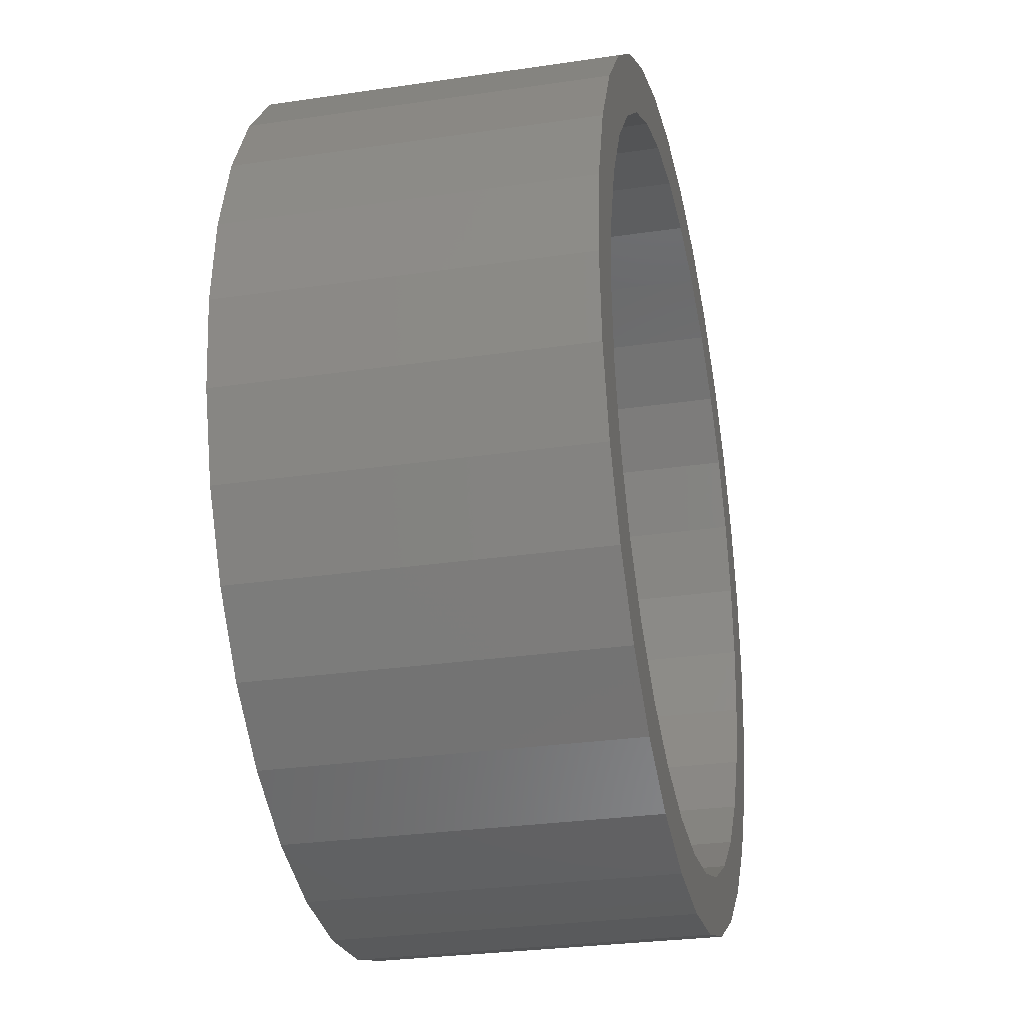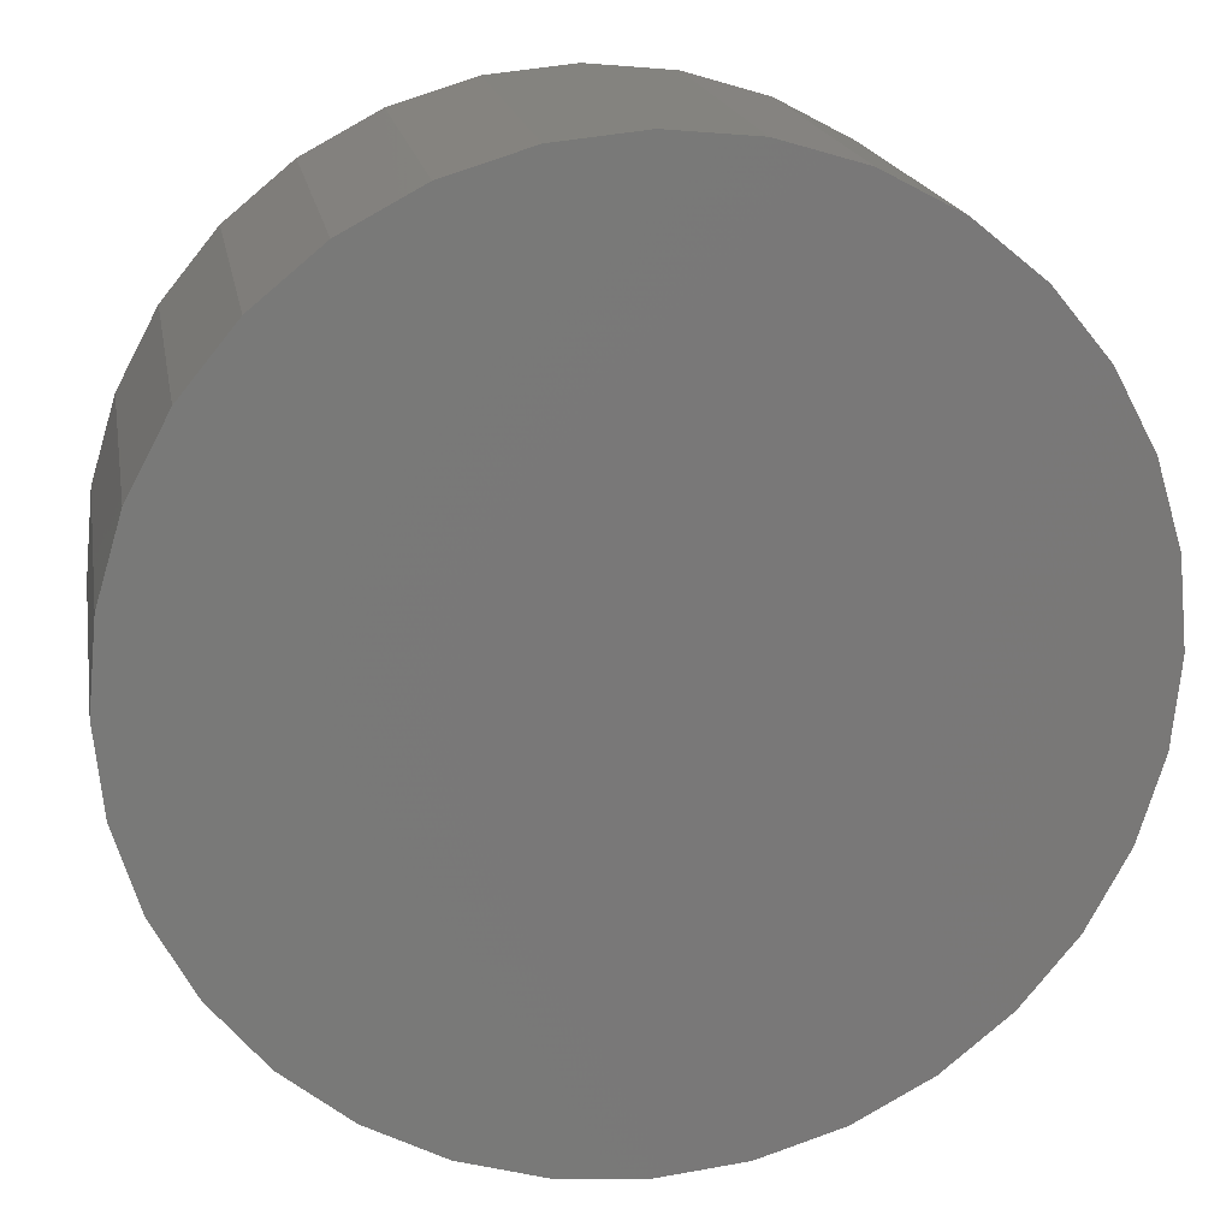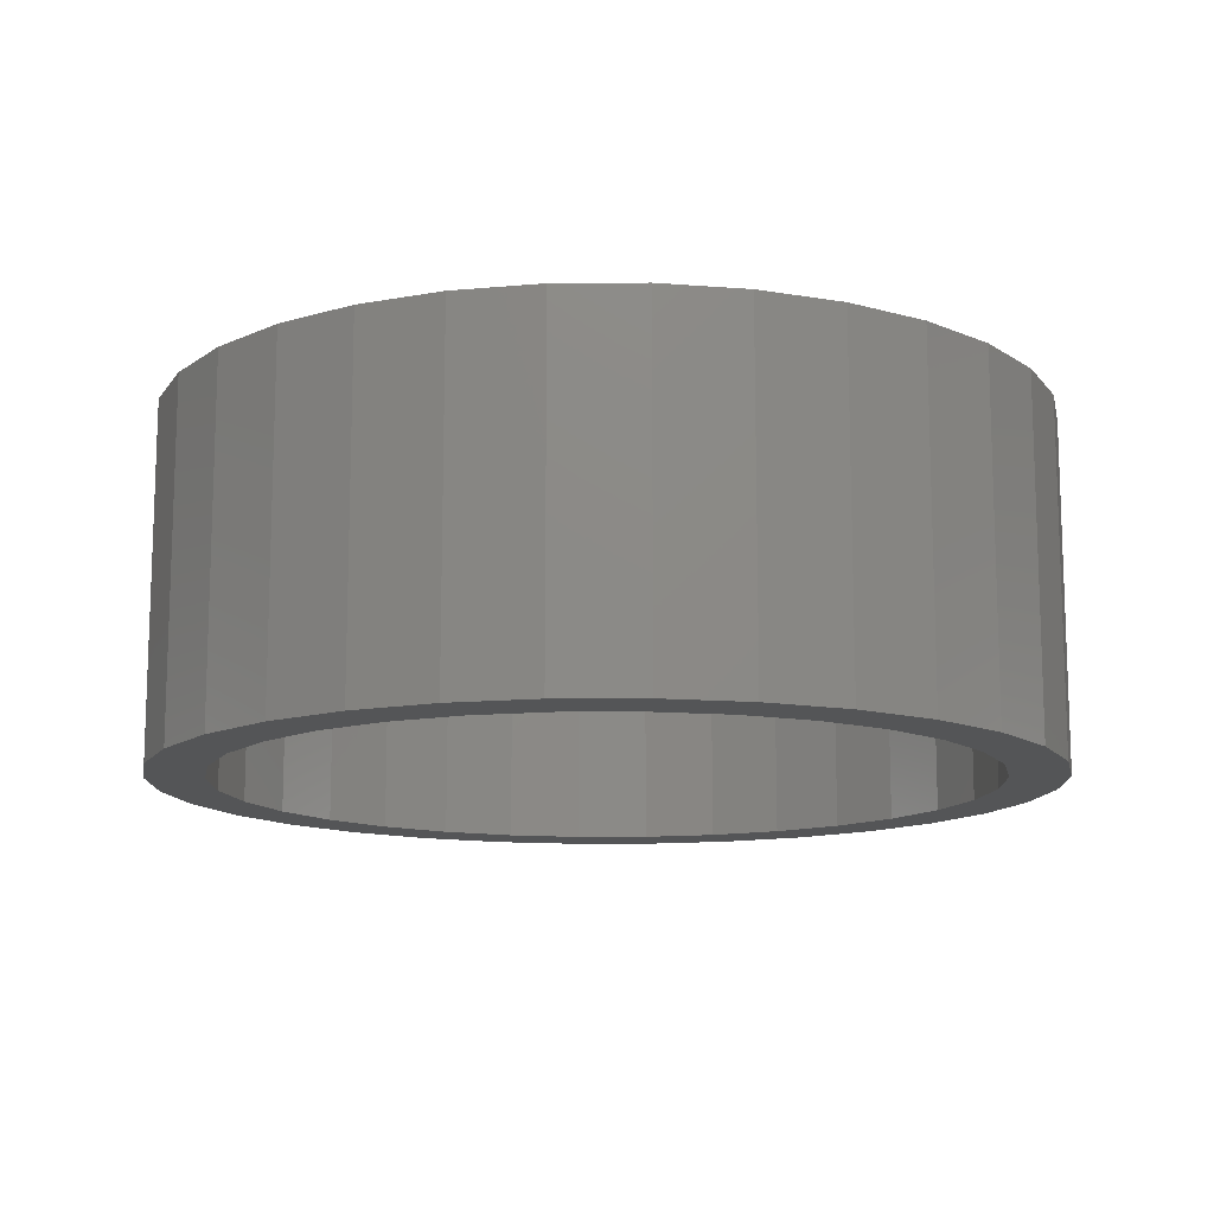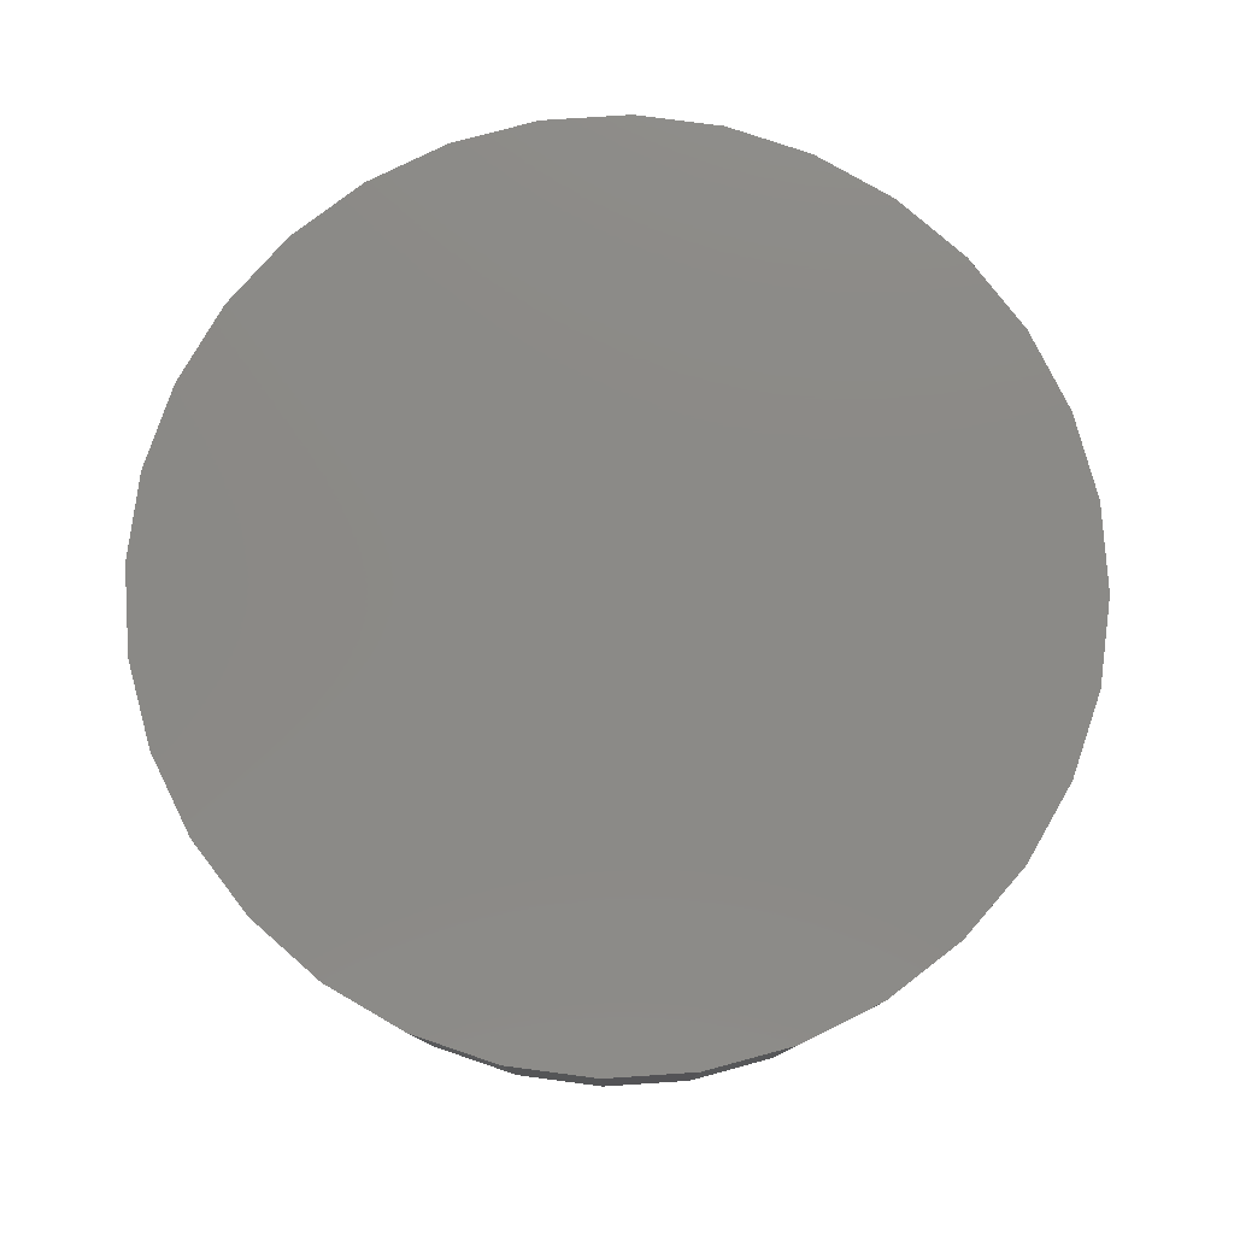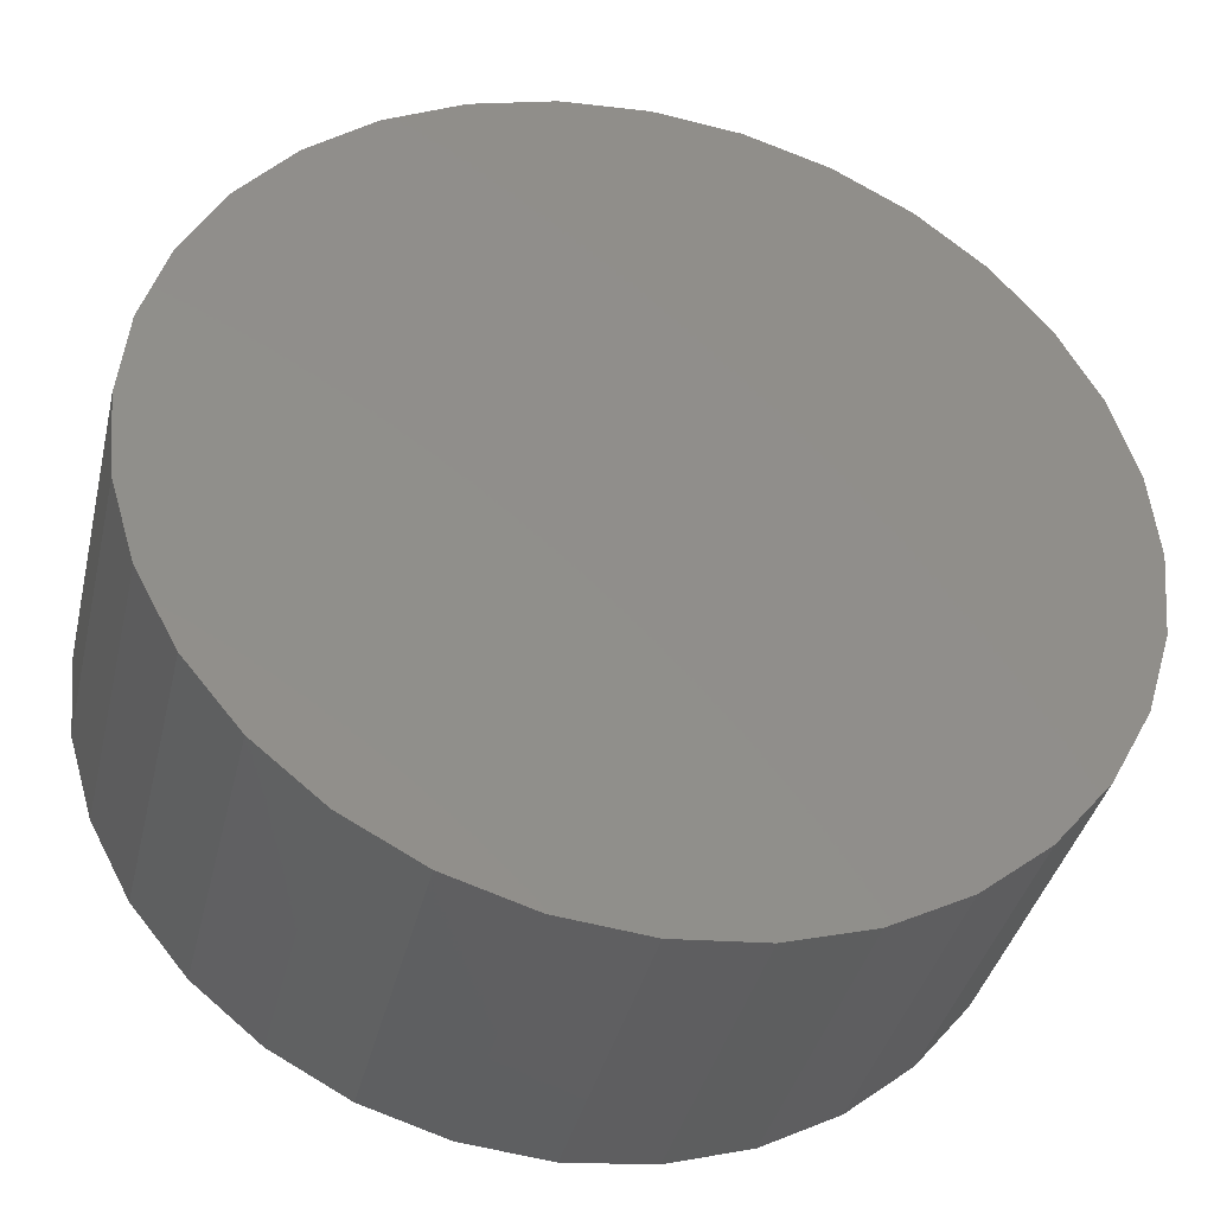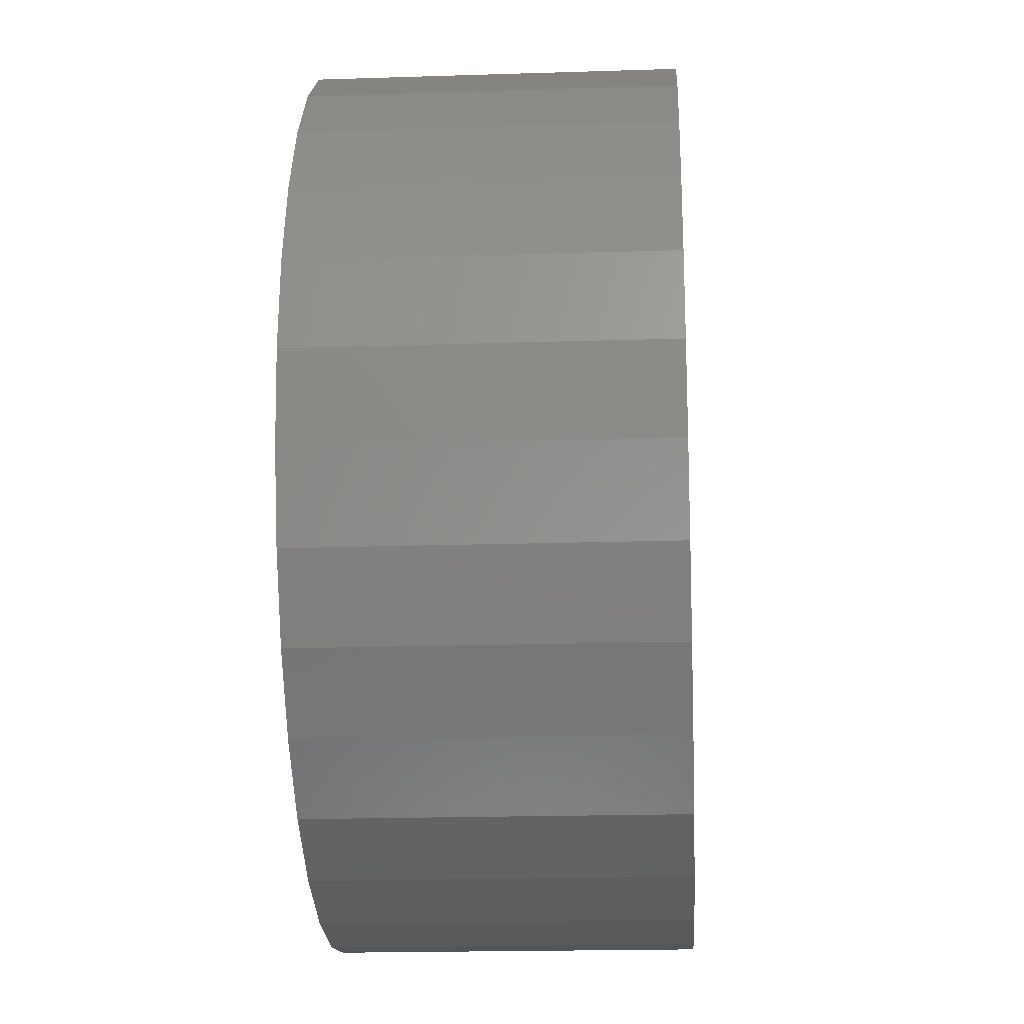
<metadata>
{"format":"stl","ext":"stl","renderer":"f3d","projection":"perspective","resolution":1024,"background":"white","views":[{"elev":-28.4,"azim":102.6,"up":"+Y"},{"elev":18.7,"azim":-10.0,"up":"+Y"},{"elev":-12.8,"azim":-49.8,"up":"+Z"},{"elev":78.7,"azim":-99.4,"up":"+Z"},{"elev":-38.6,"azim":-13.2,"up":"+Y"},{"elev":-19.0,"azim":93.5,"up":"+Y"}]}
</metadata>
<code>
# stl→obj: 128 verts, 252 faces
v -0.01499 0.1163 0
v 0.008141 0.1186 0
v 0.008141 0.103 0
v -0.03724 0.1096 0
v -0.01195 0.101 0
v -0.07571 0.08385 0
v -0.04906 0.08561 0
v -0.06466 0.0728 0
v -0.09046 0.06588 0
v -0.05774 -0.0986 0
v -0.04906 -0.08561 0
v -0.03126 -0.09512 0
v -0.01195 -0.101 0
v -0.03724 -0.1096 0
v 0.008141 -0.103 0
v -0.01499 -0.1163 0
v 0.008141 -0.1186 0
v 0.03128 0.1163 0
v 0.05352 0.1096 0
v 0.02823 0.101 0
v 0.07402 0.0986 0
v 0.04754 0.09512 0
v 0.06534 0.08561 0
v 0.08095 -0.0728 0
v 0.1067 -0.06588 0
v 0.09199 -0.08385 0
v 0.06534 -0.08561 0
v 0.07402 -0.0986 0
v 0.04754 -0.09512 0
v 0.02823 -0.101 0
v 0.05352 -0.1096 0
v 0.03128 -0.1163 0
v -0.05774 0.0986 0
v -0.03126 0.09512 0
v -0.07747 0.0572 0
v -0.08698 0.0394 0
v -0.1014 0.04538 0
v -0.09284 0.02009 0
v -0.1082 0.02313 0
v -0.09482 -3.312e-17 0
v -0.1104 1.452e-17 0
v -0.09284 -0.02009 0
v -0.1082 -0.02313 0
v -0.08698 -0.0394 0
v -0.1014 -0.04538 0
v -0.07747 -0.0572 0
v -0.09046 -0.06588 0
v -0.06466 -0.0728 0
v -0.07571 -0.08385 0
v 0.09375 -0.0572 0
v 0.1033 -0.0394 0
v 0.1177 -0.04538 0
v 0.1091 -0.02009 0
v 0.1244 -0.02313 0
v 0.1111 0 0
v 0.1267 0 0
v 0.1091 0.02009 0
v 0.1244 0.02313 0
v 0.1033 0.0394 0
v 0.1177 0.04538 0
v 0.09375 0.0572 0
v 0.1067 0.06588 0
v 0.08095 0.0728 0
v 0.09199 0.08385 0
v 0.02823 -0.101 0.07812
v 0.04754 -0.09512 0.07812
v 0.06534 -0.08561 0.07812
v 0.08095 -0.0728 0.07812
v 0.09375 -0.0572 0.07812
v 0.1033 -0.0394 0.07812
v 0.1091 -0.02009 0.07812
v 0.1111 0 0.07812
v 0.008141 -0.103 0.07812
v -0.01195 -0.101 0.07812
v -0.03126 -0.09512 0.07812
v -0.04906 -0.08561 0.07812
v -0.06466 -0.0728 0.07812
v -0.07747 -0.0572 0.07812
v -0.08698 -0.0394 0.07812
v -0.09284 -0.02009 0.07812
v -0.09482 -3.312e-17 0.07812
v -0.01195 0.101 0.07812
v -0.03126 0.09512 0.07812
v -0.04906 0.08561 0.07812
v -0.06466 0.0728 0.07812
v -0.07747 0.0572 0.07812
v -0.08698 0.0394 0.07812
v -0.09284 0.02009 0.07812
v 0.008141 0.103 0.07812
v 0.02823 0.101 0.07812
v 0.04754 0.09512 0.07812
v 0.06534 0.08561 0.07812
v 0.08095 0.0728 0.07812
v 0.09375 0.0572 0.07812
v 0.1033 0.0394 0.07812
v 0.1091 0.02009 0.07812
v -0.01499 0.1163 0.09375
v 0.03128 0.1163 0.09375
v 0.008141 0.1186 0.09375
v -0.03724 0.1096 0.09375
v 0.05352 0.1096 0.09375
v -0.05774 0.0986 0.09375
v 0.07402 0.0986 0.09375
v 0.07402 -0.0986 0.09375
v -0.03724 -0.1096 0.09375
v 0.05352 -0.1096 0.09375
v -0.01499 -0.1163 0.09375
v 0.03128 -0.1163 0.09375
v 0.008141 -0.1186 0.09375
v 0.09199 0.08385 0.09375
v -0.07571 0.08385 0.09375
v 0.1067 0.06588 0.09375
v -0.09046 0.06588 0.09375
v 0.1177 0.04538 0.09375
v -0.1014 0.04538 0.09375
v 0.1244 0.02313 0.09375
v -0.1082 0.02313 0.09375
v 0.1267 0 0.09375
v -0.1104 1.452e-17 0.09375
v 0.1244 -0.02313 0.09375
v -0.1082 -0.02313 0.09375
v 0.1177 -0.04538 0.09375
v -0.1014 -0.04538 0.09375
v 0.1067 -0.06588 0.09375
v -0.09046 -0.06588 0.09375
v 0.09199 -0.08385 0.09375
v -0.07571 -0.08385 0.09375
v -0.05774 -0.0986 0.09375
f 1 2 3
f 4 1 3
f 4 3 5
f 6 7 8
f 8 9 6
f 10 11 12
f 13 10 12
f 14 10 13
f 14 13 15
f 16 14 15
f 17 16 15
f 3 2 18
f 18 19 3
f 20 3 19
f 21 20 19
f 22 20 21
f 23 22 21
f 24 25 26
f 26 27 24
f 27 26 28
f 29 27 28
f 28 30 29
f 30 28 31
f 15 30 31
f 15 31 32
f 32 17 15
f 33 4 5
f 33 5 34
f 33 34 7
f 33 7 6
f 8 35 9
f 9 35 36
f 9 36 37
f 37 36 38
f 37 38 39
f 39 38 40
f 39 40 41
f 41 40 42
f 41 42 43
f 43 42 44
f 43 44 45
f 45 44 46
f 45 46 47
f 47 46 48
f 47 48 49
f 49 48 11
f 49 11 10
f 24 50 25
f 25 50 51
f 25 51 52
f 52 51 53
f 52 53 54
f 54 53 55
f 54 55 56
f 56 55 57
f 56 57 58
f 58 57 59
f 58 59 60
f 60 59 61
f 60 61 62
f 62 61 63
f 62 63 64
f 64 63 23
f 64 23 21
f 15 65 30
f 30 65 66
f 30 66 29
f 29 66 67
f 29 67 27
f 27 67 68
f 27 68 24
f 24 68 69
f 24 69 50
f 50 69 70
f 50 70 51
f 51 70 71
f 51 71 53
f 53 71 72
f 53 72 55
f 65 15 73
f 73 15 13
f 73 13 74
f 74 13 12
f 74 12 75
f 75 12 11
f 75 11 76
f 76 11 48
f 76 48 77
f 77 48 46
f 77 46 78
f 78 46 44
f 78 44 79
f 79 44 42
f 79 42 80
f 80 42 40
f 80 40 81
f 3 82 5
f 5 82 83
f 5 83 34
f 34 83 84
f 34 84 7
f 7 84 85
f 7 85 8
f 8 85 86
f 8 86 35
f 35 86 87
f 35 87 36
f 36 87 88
f 36 88 38
f 38 88 81
f 38 81 40
f 82 3 89
f 89 3 20
f 89 20 90
f 90 20 22
f 90 22 91
f 91 22 23
f 91 23 92
f 92 23 63
f 92 63 93
f 93 63 61
f 93 61 94
f 94 61 59
f 94 59 95
f 95 59 57
f 95 57 96
f 96 57 55
f 96 55 72
f 89 90 82
f 83 82 90
f 91 83 90
f 84 83 91
f 92 84 91
f 66 75 67
f 74 75 66
f 65 74 66
f 73 74 65
f 75 76 67
f 67 76 77
f 67 77 68
f 68 77 78
f 68 78 69
f 69 78 79
f 69 79 70
f 70 79 80
f 70 80 71
f 71 80 81
f 71 81 72
f 72 81 88
f 72 88 96
f 96 88 87
f 96 87 95
f 95 87 86
f 95 86 94
f 94 86 85
f 94 85 93
f 93 85 84
f 93 84 92
f 97 98 99
f 98 97 100
f 98 100 101
f 101 100 102
f 101 102 103
f 104 105 106
f 106 105 107
f 106 107 108
f 108 107 109
f 103 102 110
f 110 102 111
f 110 111 112
f 112 111 113
f 112 113 114
f 114 113 115
f 114 115 116
f 116 115 117
f 116 117 118
f 118 117 119
f 118 119 120
f 120 119 121
f 120 121 122
f 122 121 123
f 122 123 124
f 124 123 125
f 124 125 126
f 126 125 127
f 126 127 104
f 104 127 128
f 104 128 105
f 56 118 54
f 54 118 120
f 54 120 52
f 52 120 122
f 52 122 25
f 25 122 124
f 25 124 26
f 26 124 126
f 26 126 28
f 28 126 104
f 28 104 31
f 31 104 106
f 31 106 32
f 32 106 108
f 32 108 17
f 17 108 109
f 17 109 16
f 16 109 107
f 16 107 14
f 14 107 105
f 14 105 10
f 10 105 128
f 10 128 49
f 49 128 127
f 49 127 47
f 47 127 125
f 47 125 45
f 45 125 123
f 45 123 43
f 43 123 121
f 43 121 41
f 41 121 119
f 41 119 39
f 39 119 117
f 39 117 37
f 37 117 115
f 37 115 9
f 9 115 113
f 9 113 6
f 6 113 111
f 6 111 33
f 33 111 102
f 33 102 4
f 4 102 100
f 4 100 1
f 1 100 97
f 1 97 2
f 2 97 99
f 2 99 18
f 18 99 98
f 18 98 19
f 19 98 101
f 19 101 21
f 21 101 103
f 21 103 64
f 64 103 110
f 64 110 62
f 62 110 112
f 62 112 60
f 60 112 114
f 60 114 58
f 58 114 116
f 58 116 56
f 56 116 118

</code>
